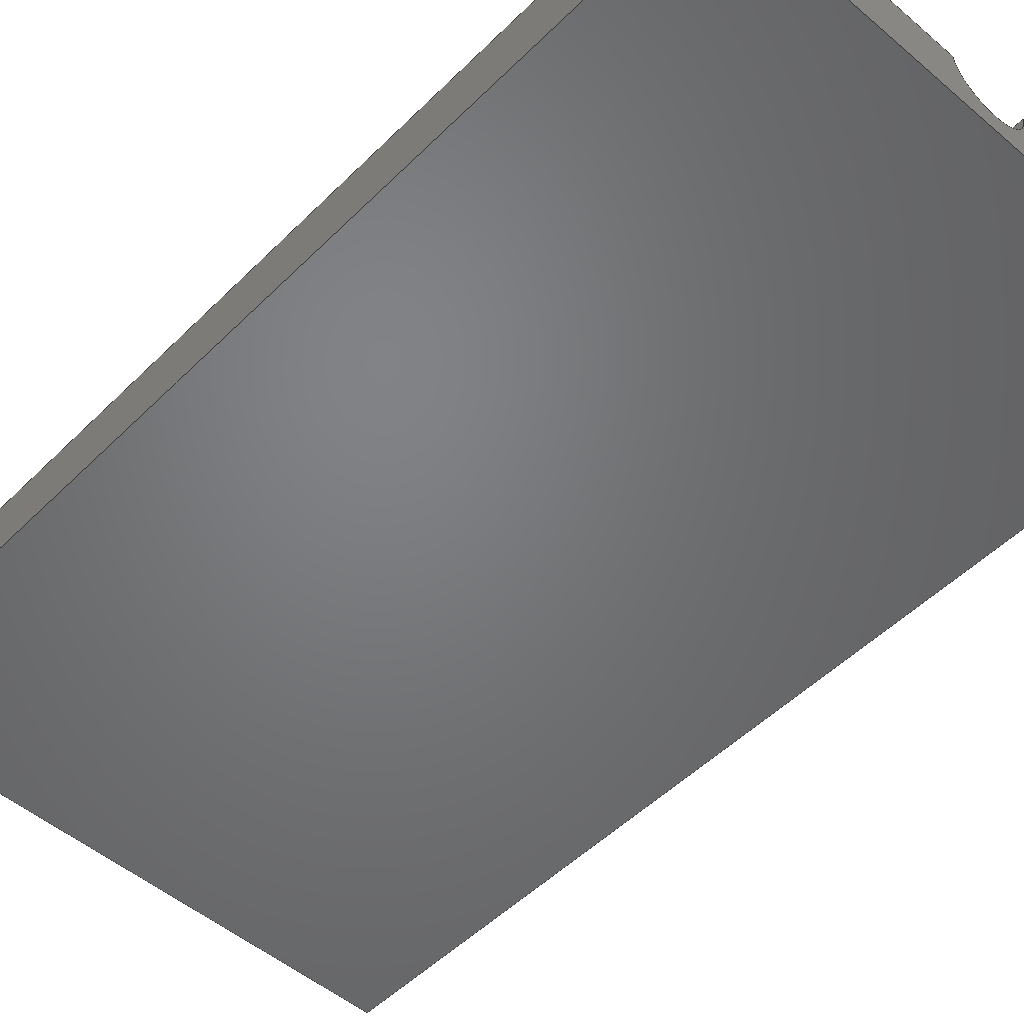
<metadata>
{"format":"step","ext":"step","renderer":"f3d","projection":"perspective","resolution":1024,"background":"white","views":[{"elev":-50.7,"azim":137.1,"up":"+Z"}]}
</metadata>
<code>
ISO-10303-21;
DATA;
#1=MECHANICAL_DESIGN_GEOMETRIC_PRESENTATION_REPRESENTATION('',(#4),#506);
#2=SHAPE_REPRESENTATION_RELATIONSHIP('SRR','None',#513,#3);
#3=ADVANCED_BREP_SHAPE_REPRESENTATION('',(#5),#505);
#4=STYLED_ITEM('',(#522),#5);
#5=MANIFOLD_SOLID_BREP('Body1',#306);
#6=PLANE('',#323);
#7=PLANE('',#324);
#8=PLANE('',#325);
#9=PLANE('',#326);
#10=PLANE('',#327);
#11=PLANE('',#328);
#12=PLANE('',#329);
#13=PLANE('',#330);
#14=PLANE('',#331);
#15=PLANE('',#332);
#16=PLANE('',#333);
#17=PLANE('',#334);
#18=PLANE('',#335);
#19=PLANE('',#336);
#20=PLANE('',#337);
#21=FACE_OUTER_BOUND('',#37,.T.);
#22=FACE_OUTER_BOUND('',#38,.T.);
#23=FACE_OUTER_BOUND('',#39,.T.);
#24=FACE_OUTER_BOUND('',#40,.T.);
#25=FACE_OUTER_BOUND('',#41,.T.);
#26=FACE_OUTER_BOUND('',#42,.T.);
#27=FACE_OUTER_BOUND('',#43,.T.);
#28=FACE_OUTER_BOUND('',#44,.T.);
#29=FACE_OUTER_BOUND('',#45,.T.);
#30=FACE_OUTER_BOUND('',#46,.T.);
#31=FACE_OUTER_BOUND('',#47,.T.);
#32=FACE_OUTER_BOUND('',#48,.T.);
#33=FACE_OUTER_BOUND('',#49,.T.);
#34=FACE_OUTER_BOUND('',#50,.T.);
#35=FACE_OUTER_BOUND('',#51,.T.);
#36=FACE_OUTER_BOUND('',#52,.T.);
#37=EDGE_LOOP('',(#205,#206,#207,#208));
#38=EDGE_LOOP('',(#209,#210,#211,#212,#213,#214));
#39=EDGE_LOOP('',(#215,#216,#217,#218,#219,#220,#221,#222));
#40=EDGE_LOOP('',(#223,#224,#225,#226,#227,#228));
#41=EDGE_LOOP('',(#229,#230,#231,#232));
#42=EDGE_LOOP('',(#233,#234,#235,#236));
#43=EDGE_LOOP('',(#237,#238,#239,#240));
#44=EDGE_LOOP('',(#241,#242,#243,#244,#245,#246,#247,#248));
#45=EDGE_LOOP('',(#249,#250,#251,#252,#253,#254,#255,#256));
#46=EDGE_LOOP('',(#257,#258,#259,#260));
#47=EDGE_LOOP('',(#261,#262,#263,#264));
#48=EDGE_LOOP('',(#265,#266,#267,#268));
#49=EDGE_LOOP('',(#269,#270,#271,#272,#273,#274,#275,#276));
#50=EDGE_LOOP('',(#277,#278,#279,#280));
#51=EDGE_LOOP('',(#281,#282,#283,#284));
#52=EDGE_LOOP('',(#285,#286,#287,#288));
#53=LINE('',#422,#93);
#54=LINE('',#425,#94);
#55=LINE('',#428,#95);
#56=LINE('',#430,#96);
#57=LINE('',#432,#97);
#58=LINE('',#434,#98);
#59=LINE('',#435,#99);
#60=LINE('',#438,#100);
#61=LINE('',#440,#101);
#62=LINE('',#442,#102);
#63=LINE('',#444,#103);
#64=LINE('',#446,#104);
#65=LINE('',#447,#105);
#66=LINE('',#450,#106);
#67=LINE('',#452,#107);
#68=LINE('',#454,#108);
#69=LINE('',#455,#109);
#70=LINE('',#458,#110);
#71=LINE('',#460,#111);
#72=LINE('',#461,#112);
#73=LINE('',#465,#113);
#74=LINE('',#467,#114);
#75=LINE('',#469,#115);
#76=LINE('',#470,#116);
#77=LINE('',#472,#117);
#78=LINE('',#473,#118);
#79=LINE('',#476,#119);
#80=LINE('',#477,#120);
#81=LINE('',#479,#121);
#82=LINE('',#480,#122);
#83=LINE('',#483,#123);
#84=LINE('',#485,#124);
#85=LINE('',#486,#125);
#86=LINE('',#489,#126);
#87=LINE('',#490,#127);
#88=LINE('',#493,#128);
#89=LINE('',#494,#129);
#90=LINE('',#496,#130);
#91=LINE('',#499,#131);
#92=LINE('',#501,#132);
#93=VECTOR('',#344,1);
#94=VECTOR('',#347,1);
#95=VECTOR('',#350,1);
#96=VECTOR('',#351,1);
#97=VECTOR('',#352,1);
#98=VECTOR('',#353,1);
#99=VECTOR('',#354,1);
#100=VECTOR('',#357,1);
#101=VECTOR('',#358,1);
#102=VECTOR('',#359,1);
#103=VECTOR('',#360,1);
#104=VECTOR('',#361,1);
#105=VECTOR('',#362,1);
#106=VECTOR('',#365,1);
#107=VECTOR('',#366,1);
#108=VECTOR('',#367,1);
#109=VECTOR('',#368,1);
#110=VECTOR('',#371,1);
#111=VECTOR('',#372,1);
#112=VECTOR('',#373,1);
#113=VECTOR('',#376,1);
#114=VECTOR('',#377,1);
#115=VECTOR('',#378,1);
#116=VECTOR('',#379,1);
#117=VECTOR('',#382,1);
#118=VECTOR('',#383,1);
#119=VECTOR('',#386,1);
#120=VECTOR('',#387,1);
#121=VECTOR('',#388,1);
#122=VECTOR('',#389,1);
#123=VECTOR('',#392,1);
#124=VECTOR('',#393,1);
#125=VECTOR('',#394,1);
#126=VECTOR('',#397,1);
#127=VECTOR('',#398,1);
#128=VECTOR('',#401,1);
#129=VECTOR('',#402,1);
#130=VECTOR('',#405,1);
#131=VECTOR('',#410,1);
#132=VECTOR('',#413,1);
#133=CIRCLE('',#321,0.4);
#134=CIRCLE('',#322,0.4);
#135=VERTEX_POINT('',#418);
#136=VERTEX_POINT('',#419);
#137=VERTEX_POINT('',#421);
#138=VERTEX_POINT('',#423);
#139=VERTEX_POINT('',#427);
#140=VERTEX_POINT('',#429);
#141=VERTEX_POINT('',#431);
#142=VERTEX_POINT('',#433);
#143=VERTEX_POINT('',#437);
#144=VERTEX_POINT('',#439);
#145=VERTEX_POINT('',#441);
#146=VERTEX_POINT('',#443);
#147=VERTEX_POINT('',#445);
#148=VERTEX_POINT('',#449);
#149=VERTEX_POINT('',#451);
#150=VERTEX_POINT('',#453);
#151=VERTEX_POINT('',#457);
#152=VERTEX_POINT('',#459);
#153=VERTEX_POINT('',#463);
#154=VERTEX_POINT('',#464);
#155=VERTEX_POINT('',#466);
#156=VERTEX_POINT('',#468);
#157=VERTEX_POINT('',#475);
#158=VERTEX_POINT('',#478);
#159=VERTEX_POINT('',#482);
#160=VERTEX_POINT('',#484);
#161=VERTEX_POINT('',#488);
#162=VERTEX_POINT('',#492);
#163=EDGE_CURVE('',#135,#136,#133,.T.);
#164=EDGE_CURVE('',#137,#135,#53,.T.);
#165=EDGE_CURVE('',#138,#137,#134,.T.);
#166=EDGE_CURVE('',#136,#138,#54,.T.);
#167=EDGE_CURVE('',#139,#136,#55,.T.);
#168=EDGE_CURVE('',#139,#140,#56,.T.);
#169=EDGE_CURVE('',#140,#141,#57,.T.);
#170=EDGE_CURVE('',#141,#142,#58,.T.);
#171=EDGE_CURVE('',#135,#142,#59,.T.);
#172=EDGE_CURVE('',#138,#143,#60,.T.);
#173=EDGE_CURVE('',#143,#144,#61,.T.);
#174=EDGE_CURVE('',#144,#145,#62,.T.);
#175=EDGE_CURVE('',#145,#146,#63,.T.);
#176=EDGE_CURVE('',#146,#147,#64,.T.);
#177=EDGE_CURVE('',#147,#139,#65,.T.);
#178=EDGE_CURVE('',#148,#137,#66,.T.);
#179=EDGE_CURVE('',#149,#148,#67,.T.);
#180=EDGE_CURVE('',#149,#150,#68,.T.);
#181=EDGE_CURVE('',#150,#143,#69,.T.);
#182=EDGE_CURVE('',#151,#145,#70,.T.);
#183=EDGE_CURVE('',#152,#151,#71,.T.);
#184=EDGE_CURVE('',#146,#152,#72,.T.);
#185=EDGE_CURVE('',#153,#154,#73,.T.);
#186=EDGE_CURVE('',#155,#153,#74,.T.);
#187=EDGE_CURVE('',#156,#155,#75,.T.);
#188=EDGE_CURVE('',#156,#154,#76,.T.);
#189=EDGE_CURVE('',#154,#151,#77,.T.);
#190=EDGE_CURVE('',#152,#156,#78,.T.);
#191=EDGE_CURVE('',#142,#157,#79,.T.);
#192=EDGE_CURVE('',#157,#155,#80,.T.);
#193=EDGE_CURVE('',#153,#158,#81,.T.);
#194=EDGE_CURVE('',#158,#148,#82,.T.);
#195=EDGE_CURVE('',#159,#144,#83,.T.);
#196=EDGE_CURVE('',#159,#160,#84,.T.);
#197=EDGE_CURVE('',#160,#158,#85,.T.);
#198=EDGE_CURVE('',#141,#161,#86,.T.);
#199=EDGE_CURVE('',#161,#157,#87,.T.);
#200=EDGE_CURVE('',#140,#162,#88,.T.);
#201=EDGE_CURVE('',#162,#161,#89,.T.);
#202=EDGE_CURVE('',#147,#162,#90,.T.);
#203=EDGE_CURVE('',#160,#149,#91,.T.);
#204=EDGE_CURVE('',#150,#159,#92,.T.);
#205=ORIENTED_EDGE('',*,*,#163,.F.);
#206=ORIENTED_EDGE('',*,*,#164,.F.);
#207=ORIENTED_EDGE('',*,*,#165,.F.);
#208=ORIENTED_EDGE('',*,*,#166,.F.);
#209=ORIENTED_EDGE('',*,*,#163,.T.);
#210=ORIENTED_EDGE('',*,*,#167,.F.);
#211=ORIENTED_EDGE('',*,*,#168,.T.);
#212=ORIENTED_EDGE('',*,*,#169,.T.);
#213=ORIENTED_EDGE('',*,*,#170,.T.);
#214=ORIENTED_EDGE('',*,*,#171,.F.);
#215=ORIENTED_EDGE('',*,*,#166,.T.);
#216=ORIENTED_EDGE('',*,*,#172,.T.);
#217=ORIENTED_EDGE('',*,*,#173,.T.);
#218=ORIENTED_EDGE('',*,*,#174,.T.);
#219=ORIENTED_EDGE('',*,*,#175,.T.);
#220=ORIENTED_EDGE('',*,*,#176,.T.);
#221=ORIENTED_EDGE('',*,*,#177,.T.);
#222=ORIENTED_EDGE('',*,*,#167,.T.);
#223=ORIENTED_EDGE('',*,*,#165,.T.);
#224=ORIENTED_EDGE('',*,*,#178,.F.);
#225=ORIENTED_EDGE('',*,*,#179,.F.);
#226=ORIENTED_EDGE('',*,*,#180,.T.);
#227=ORIENTED_EDGE('',*,*,#181,.T.);
#228=ORIENTED_EDGE('',*,*,#172,.F.);
#229=ORIENTED_EDGE('',*,*,#182,.F.);
#230=ORIENTED_EDGE('',*,*,#183,.F.);
#231=ORIENTED_EDGE('',*,*,#184,.F.);
#232=ORIENTED_EDGE('',*,*,#175,.F.);
#233=ORIENTED_EDGE('',*,*,#185,.F.);
#234=ORIENTED_EDGE('',*,*,#186,.F.);
#235=ORIENTED_EDGE('',*,*,#187,.F.);
#236=ORIENTED_EDGE('',*,*,#188,.T.);
#237=ORIENTED_EDGE('',*,*,#189,.F.);
#238=ORIENTED_EDGE('',*,*,#188,.F.);
#239=ORIENTED_EDGE('',*,*,#190,.F.);
#240=ORIENTED_EDGE('',*,*,#183,.T.);
#241=ORIENTED_EDGE('',*,*,#164,.T.);
#242=ORIENTED_EDGE('',*,*,#171,.T.);
#243=ORIENTED_EDGE('',*,*,#191,.T.);
#244=ORIENTED_EDGE('',*,*,#192,.T.);
#245=ORIENTED_EDGE('',*,*,#186,.T.);
#246=ORIENTED_EDGE('',*,*,#193,.T.);
#247=ORIENTED_EDGE('',*,*,#194,.T.);
#248=ORIENTED_EDGE('',*,*,#178,.T.);
#249=ORIENTED_EDGE('',*,*,#185,.T.);
#250=ORIENTED_EDGE('',*,*,#189,.T.);
#251=ORIENTED_EDGE('',*,*,#182,.T.);
#252=ORIENTED_EDGE('',*,*,#174,.F.);
#253=ORIENTED_EDGE('',*,*,#195,.F.);
#254=ORIENTED_EDGE('',*,*,#196,.T.);
#255=ORIENTED_EDGE('',*,*,#197,.T.);
#256=ORIENTED_EDGE('',*,*,#193,.F.);
#257=ORIENTED_EDGE('',*,*,#170,.F.);
#258=ORIENTED_EDGE('',*,*,#198,.T.);
#259=ORIENTED_EDGE('',*,*,#199,.T.);
#260=ORIENTED_EDGE('',*,*,#191,.F.);
#261=ORIENTED_EDGE('',*,*,#169,.F.);
#262=ORIENTED_EDGE('',*,*,#200,.T.);
#263=ORIENTED_EDGE('',*,*,#201,.T.);
#264=ORIENTED_EDGE('',*,*,#198,.F.);
#265=ORIENTED_EDGE('',*,*,#168,.F.);
#266=ORIENTED_EDGE('',*,*,#177,.F.);
#267=ORIENTED_EDGE('',*,*,#202,.T.);
#268=ORIENTED_EDGE('',*,*,#200,.F.);
#269=ORIENTED_EDGE('',*,*,#187,.T.);
#270=ORIENTED_EDGE('',*,*,#192,.F.);
#271=ORIENTED_EDGE('',*,*,#199,.F.);
#272=ORIENTED_EDGE('',*,*,#201,.F.);
#273=ORIENTED_EDGE('',*,*,#202,.F.);
#274=ORIENTED_EDGE('',*,*,#176,.F.);
#275=ORIENTED_EDGE('',*,*,#184,.T.);
#276=ORIENTED_EDGE('',*,*,#190,.T.);
#277=ORIENTED_EDGE('',*,*,#203,.T.);
#278=ORIENTED_EDGE('',*,*,#179,.T.);
#279=ORIENTED_EDGE('',*,*,#194,.F.);
#280=ORIENTED_EDGE('',*,*,#197,.F.);
#281=ORIENTED_EDGE('',*,*,#204,.T.);
#282=ORIENTED_EDGE('',*,*,#195,.T.);
#283=ORIENTED_EDGE('',*,*,#173,.F.);
#284=ORIENTED_EDGE('',*,*,#181,.F.);
#285=ORIENTED_EDGE('',*,*,#204,.F.);
#286=ORIENTED_EDGE('',*,*,#180,.F.);
#287=ORIENTED_EDGE('',*,*,#203,.F.);
#288=ORIENTED_EDGE('',*,*,#196,.F.);
#289=CYLINDRICAL_SURFACE('',#320,0.4);
#290=ADVANCED_FACE('',(#21),#289,.F.);
#291=ADVANCED_FACE('',(#22),#6,.T.);
#292=ADVANCED_FACE('',(#23),#7,.T.);
#293=ADVANCED_FACE('',(#24),#8,.T.);
#294=ADVANCED_FACE('',(#25),#9,.F.);
#295=ADVANCED_FACE('',(#26),#10,.F.);
#296=ADVANCED_FACE('',(#27),#11,.F.);
#297=ADVANCED_FACE('',(#28),#12,.T.);
#298=ADVANCED_FACE('',(#29),#13,.T.);
#299=ADVANCED_FACE('',(#30),#14,.F.);
#300=ADVANCED_FACE('',(#31),#15,.F.);
#301=ADVANCED_FACE('',(#32),#16,.F.);
#302=ADVANCED_FACE('',(#33),#17,.F.);
#303=ADVANCED_FACE('',(#34),#18,.T.);
#304=ADVANCED_FACE('',(#35),#19,.T.);
#305=ADVANCED_FACE('',(#36),#20,.F.);
#306=CLOSED_SHELL('',(#290,#291,#292,#293,#294,#295,#296,#297,#298,#299,
#300,#301,#302,#303,#304,#305));
#307=DERIVED_UNIT_ELEMENT(#309,1);
#308=DERIVED_UNIT_ELEMENT(#508,3);
#309=(
MASS_UNIT()
NAMED_UNIT(*)
SI_UNIT(.KILO.,.GRAM.)
);
#310=DERIVED_UNIT((#307,#308));
#311=MEASURE_REPRESENTATION_ITEM('density measure',
POSITIVE_RATIO_MEASURE(7850),#310);
#312=PROPERTY_DEFINITION_REPRESENTATION(#317,#314);
#313=PROPERTY_DEFINITION_REPRESENTATION(#318,#315);
#314=REPRESENTATION('material name',(#316),#505);
#315=REPRESENTATION('density',(#311),#505);
#316=DESCRIPTIVE_REPRESENTATION_ITEM('Steel','Steel');
#317=PROPERTY_DEFINITION('material property','material name',#515);
#318=PROPERTY_DEFINITION('material property','density of part',#515);
#319=AXIS2_PLACEMENT_3D('placement',#416,#338,#339);
#320=AXIS2_PLACEMENT_3D('',#417,#340,#341);
#321=AXIS2_PLACEMENT_3D('',#420,#342,#343);
#322=AXIS2_PLACEMENT_3D('',#424,#345,#346);
#323=AXIS2_PLACEMENT_3D('',#426,#348,#349);
#324=AXIS2_PLACEMENT_3D('',#436,#355,#356);
#325=AXIS2_PLACEMENT_3D('',#448,#363,#364);
#326=AXIS2_PLACEMENT_3D('',#456,#369,#370);
#327=AXIS2_PLACEMENT_3D('',#462,#374,#375);
#328=AXIS2_PLACEMENT_3D('',#471,#380,#381);
#329=AXIS2_PLACEMENT_3D('',#474,#384,#385);
#330=AXIS2_PLACEMENT_3D('',#481,#390,#391);
#331=AXIS2_PLACEMENT_3D('',#487,#395,#396);
#332=AXIS2_PLACEMENT_3D('',#491,#399,#400);
#333=AXIS2_PLACEMENT_3D('',#495,#403,#404);
#334=AXIS2_PLACEMENT_3D('',#497,#406,#407);
#335=AXIS2_PLACEMENT_3D('',#498,#408,#409);
#336=AXIS2_PLACEMENT_3D('',#500,#411,#412);
#337=AXIS2_PLACEMENT_3D('',#502,#414,#415);
#338=DIRECTION('axis',(0,0,1));
#339=DIRECTION('refdir',(1,0,0));
#340=DIRECTION('center_axis',(0,-1,0));
#341=DIRECTION('ref_axis',(-1,0,0));
#342=DIRECTION('center_axis',(0,1,0));
#343=DIRECTION('ref_axis',(-1,0,0));
#344=DIRECTION('',(0,-1,0));
#345=DIRECTION('center_axis',(0,-1,0));
#346=DIRECTION('ref_axis',(-1,0,0));
#347=DIRECTION('',(0,1,0));
#348=DIRECTION('center_axis',(0,-1,0));
#349=DIRECTION('ref_axis',(0,0,-1));
#350=DIRECTION('',(1,0,0));
#351=DIRECTION('',(0,0,-1));
#352=DIRECTION('',(1,0,0));
#353=DIRECTION('',(0,0,1));
#354=DIRECTION('',(1,0,0));
#355=DIRECTION('center_axis',(0,0,1));
#356=DIRECTION('ref_axis',(1,0,0));
#357=DIRECTION('',(-1,0,0));
#358=DIRECTION('',(0,-1,0));
#359=DIRECTION('',(1,0,0));
#360=DIRECTION('',(0,1,0));
#361=DIRECTION('',(-1,0,0));
#362=DIRECTION('',(0,1,0));
#363=DIRECTION('center_axis',(0,1,0));
#364=DIRECTION('ref_axis',(-1,0,0));
#365=DIRECTION('',(-1,0,0));
#366=DIRECTION('',(0,0,1));
#367=DIRECTION('',(-1,0,0));
#368=DIRECTION('',(0,0,1));
#369=DIRECTION('center_axis',(-1,0,0));
#370=DIRECTION('ref_axis',(0,0,-1));
#371=DIRECTION('',(0,0,1));
#372=DIRECTION('',(0,-1,0));
#373=DIRECTION('',(0,0,-1));
#374=DIRECTION('center_axis',(1,0,0));
#375=DIRECTION('ref_axis',(0,0,1));
#376=DIRECTION('',(0,0,-1));
#377=DIRECTION('',(0,-1,0));
#378=DIRECTION('',(0,0,1));
#379=DIRECTION('',(0,-1,0));
#380=DIRECTION('center_axis',(0,0,-1));
#381=DIRECTION('ref_axis',(1,0,0));
#382=DIRECTION('',(-1,0,0));
#383=DIRECTION('',(1,0,0));
#384=DIRECTION('center_axis',(0,0,1));
#385=DIRECTION('ref_axis',(1,0,0));
#386=DIRECTION('',(0,-1,0));
#387=DIRECTION('',(-1,0,0));
#388=DIRECTION('',(1,0,0));
#389=DIRECTION('',(0,1,0));
#390=DIRECTION('center_axis',(0,-1,0));
#391=DIRECTION('ref_axis',(1,0,0));
#392=DIRECTION('',(0,0,1));
#393=DIRECTION('',(1,0,0));
#394=DIRECTION('',(0,0,1));
#395=DIRECTION('center_axis',(1,0,0));
#396=DIRECTION('ref_axis',(0,0,1));
#397=DIRECTION('',(0,-1,0));
#398=DIRECTION('',(0,0,1));
#399=DIRECTION('center_axis',(0,0,-1));
#400=DIRECTION('ref_axis',(1,0,0));
#401=DIRECTION('',(0,-1,0));
#402=DIRECTION('',(1,0,0));
#403=DIRECTION('center_axis',(-1,0,0));
#404=DIRECTION('ref_axis',(0,0,-1));
#405=DIRECTION('',(0,0,-1));
#406=DIRECTION('center_axis',(0,-1,0));
#407=DIRECTION('ref_axis',(0,0,-1));
#408=DIRECTION('center_axis',(1,0,0));
#409=DIRECTION('ref_axis',(0,1,0));
#410=DIRECTION('',(0,1,0));
#411=DIRECTION('center_axis',(-1,0,0));
#412=DIRECTION('ref_axis',(0,-1,0));
#413=DIRECTION('',(0,-1,0));
#414=DIRECTION('center_axis',(0,0,1));
#415=DIRECTION('ref_axis',(1,0,0));
#416=CARTESIAN_POINT('',(0,0,0));
#417=CARTESIAN_POINT('Origin',(3,10.5,0.65));
#418=CARTESIAN_POINT('',(3.4,6.4,0.65));
#419=CARTESIAN_POINT('',(2.6,6.4,0.65));
#420=CARTESIAN_POINT('Origin',(3,6.4,0.65));
#421=CARTESIAN_POINT('',(3.4,10.5,0.65));
#422=CARTESIAN_POINT('',(3.4,10.5,0.65));
#423=CARTESIAN_POINT('',(2.6,10.5,0.65));
#424=CARTESIAN_POINT('Origin',(3,10.5,0.65));
#425=CARTESIAN_POINT('',(2.6,10.5,0.65));
#426=CARTESIAN_POINT('Origin',(3,6.4,0.373));
#427=CARTESIAN_POINT('',(0.875,6.4,0.65));
#428=CARTESIAN_POINT('',(3,6.4,0.65));
#429=CARTESIAN_POINT('',(0.875,6.4,0.096));
#430=CARTESIAN_POINT('',(0.875,6.4,0.5115));
#431=CARTESIAN_POINT('',(5.125,6.4,0.096));
#432=CARTESIAN_POINT('',(1.938,6.4,0.096));
#433=CARTESIAN_POINT('',(5.125,6.4,0.65));
#434=CARTESIAN_POINT('',(5.125,6.4,0.2345));
#435=CARTESIAN_POINT('',(3,6.4,0.65));
#436=CARTESIAN_POINT('Origin',(3,5.25,0.65));
#437=CARTESIAN_POINT('',(0,10.5,0.65));
#438=CARTESIAN_POINT('',(6,10.5,0.65));
#439=CARTESIAN_POINT('',(0,0,0.65));
#440=CARTESIAN_POINT('',(0,10.5,0.65));
#441=CARTESIAN_POINT('',(1.2,0,0.65));
#442=CARTESIAN_POINT('',(0,0,0.65));
#443=CARTESIAN_POINT('',(1.2,0.5,0.65));
#444=CARTESIAN_POINT('',(1.2,2.875,0.65));
#445=CARTESIAN_POINT('',(0.875,0.5,0.65));
#446=CARTESIAN_POINT('',(3,0.5,0.65));
#447=CARTESIAN_POINT('',(0.875,7.875,0.65));
#448=CARTESIAN_POINT('Origin',(6,10.5,0));
#449=CARTESIAN_POINT('',(6,10.5,0.65));
#450=CARTESIAN_POINT('',(6,10.5,0.65));
#451=CARTESIAN_POINT('',(6,10.5,0));
#452=CARTESIAN_POINT('',(6,10.5,0));
#453=CARTESIAN_POINT('',(0,10.5,0));
#454=CARTESIAN_POINT('',(6,10.5,0));
#455=CARTESIAN_POINT('',(0,10.5,0));
#456=CARTESIAN_POINT('Origin',(1.2,0.5,0.65));
#457=CARTESIAN_POINT('',(1.2,0,0.525));
#458=CARTESIAN_POINT('',(1.2,0,0.325));
#459=CARTESIAN_POINT('',(1.2,0.5,0.525));
#460=CARTESIAN_POINT('',(1.2,0.5,0.525));
#461=CARTESIAN_POINT('',(1.2,0.5,0.5115));
#462=CARTESIAN_POINT('Origin',(4.8,0.5,0.525));
#463=CARTESIAN_POINT('',(4.8,0,0.65));
#464=CARTESIAN_POINT('',(4.8,0,0.525));
#465=CARTESIAN_POINT('',(4.8,0,0.2625));
#466=CARTESIAN_POINT('',(4.8,0.5,0.65));
#467=CARTESIAN_POINT('',(4.8,2.875,0.65));
#468=CARTESIAN_POINT('',(4.8,0.5,0.525));
#469=CARTESIAN_POINT('',(4.8,0.5,0.449));
#470=CARTESIAN_POINT('',(4.8,0.5,0.525));
#471=CARTESIAN_POINT('Origin',(1.2,0.5,0.525));
#472=CARTESIAN_POINT('',(0.6,0,0.525));
#473=CARTESIAN_POINT('',(2.1,0.5,0.525));
#474=CARTESIAN_POINT('Origin',(3,5.25,0.65));
#475=CARTESIAN_POINT('',(5.125,0.5,0.65));
#476=CARTESIAN_POINT('',(5.125,7.875,0.65));
#477=CARTESIAN_POINT('',(3,0.5,0.65));
#478=CARTESIAN_POINT('',(6,0,0.65));
#479=CARTESIAN_POINT('',(0,0,0.65));
#480=CARTESIAN_POINT('',(6,0,0.65));
#481=CARTESIAN_POINT('Origin',(0,0,0));
#482=CARTESIAN_POINT('',(0,0,0));
#483=CARTESIAN_POINT('',(0,0,0));
#484=CARTESIAN_POINT('',(6,0,0));
#485=CARTESIAN_POINT('',(0,0,0));
#486=CARTESIAN_POINT('',(6,0,0));
#487=CARTESIAN_POINT('Origin',(5.125,10.5,0.096));
#488=CARTESIAN_POINT('',(5.125,0.5,0.096));
#489=CARTESIAN_POINT('',(5.125,10.5,0.096));
#490=CARTESIAN_POINT('',(5.125,0.5,0.096));
#491=CARTESIAN_POINT('Origin',(0.875,10.5,0.096));
#492=CARTESIAN_POINT('',(0.875,0.5,0.096));
#493=CARTESIAN_POINT('',(0.875,10.5,0.096));
#494=CARTESIAN_POINT('',(0.875,0.5,0.096));
#495=CARTESIAN_POINT('Origin',(0.875,10.5,0.65));
#496=CARTESIAN_POINT('',(0.875,0.5,0.65));
#497=CARTESIAN_POINT('Origin',(3,0.5,0.373));
#498=CARTESIAN_POINT('Origin',(6,0,0));
#499=CARTESIAN_POINT('',(6,0,0));
#500=CARTESIAN_POINT('Origin',(0,10.5,0));
#501=CARTESIAN_POINT('',(0,10.5,0));
#502=CARTESIAN_POINT('Origin',(3,5.25,0));
#503=UNCERTAINTY_MEASURE_WITH_UNIT(LENGTH_MEASURE(0.001),#507,
'DISTANCE_ACCURACY_VALUE',
'Maximum model space distance between geometric entities at asserted c
onnectivities');
#504=UNCERTAINTY_MEASURE_WITH_UNIT(LENGTH_MEASURE(0.001),#507,
'DISTANCE_ACCURACY_VALUE',
'Maximum model space distance between geometric entities at asserted c
onnectivities');
#505=(
GEOMETRIC_REPRESENTATION_CONTEXT(3)
GLOBAL_UNCERTAINTY_ASSIGNED_CONTEXT((#503))
GLOBAL_UNIT_ASSIGNED_CONTEXT((#507,#509,#510))
REPRESENTATION_CONTEXT('','3D')
);
#506=(
GEOMETRIC_REPRESENTATION_CONTEXT(3)
GLOBAL_UNCERTAINTY_ASSIGNED_CONTEXT((#504))
GLOBAL_UNIT_ASSIGNED_CONTEXT((#507,#509,#510))
REPRESENTATION_CONTEXT('','3D')
);
#507=(
LENGTH_UNIT()
NAMED_UNIT(*)
SI_UNIT(.CENTI.,.METRE.)
);
#508=(
LENGTH_UNIT()
NAMED_UNIT(*)
SI_UNIT($,.METRE.)
);
#509=(
NAMED_UNIT(*)
PLANE_ANGLE_UNIT()
SI_UNIT($,.RADIAN.)
);
#510=(
NAMED_UNIT(*)
SI_UNIT($,.STERADIAN.)
SOLID_ANGLE_UNIT()
);
#511=SHAPE_DEFINITION_REPRESENTATION(#512,#513);
#512=PRODUCT_DEFINITION_SHAPE('',$,#515);
#513=SHAPE_REPRESENTATION('',(#319),#505);
#514=PRODUCT_DEFINITION_CONTEXT('part definition',#519,'design');
#515=PRODUCT_DEFINITION('Untitled','Untitled',#516,#514);
#516=PRODUCT_DEFINITION_FORMATION('',$,#521);
#517=PRODUCT_RELATED_PRODUCT_CATEGORY('Untitled','Untitled',(#521));
#518=APPLICATION_PROTOCOL_DEFINITION('international standard',
'automotive_design',2009,#519);
#519=APPLICATION_CONTEXT(
'Core Data for Automotive Mechanical Design Process');
#520=PRODUCT_CONTEXT('part definition',#519,'mechanical');
#521=PRODUCT('Untitled','Untitled',$,(#520));
#522=PRESENTATION_STYLE_ASSIGNMENT((#523));
#523=SURFACE_STYLE_USAGE(.BOTH.,#524);
#524=SURFACE_SIDE_STYLE('',(#525));
#525=SURFACE_STYLE_FILL_AREA(#526);
#526=FILL_AREA_STYLE('Steel - Satin',(#527));
#527=FILL_AREA_STYLE_COLOUR('Steel - Satin',#528);
#528=COLOUR_RGB('Steel - Satin',0.6275,0.6275,0.6275);
ENDSEC;
END-ISO-10303-21;

</code>
